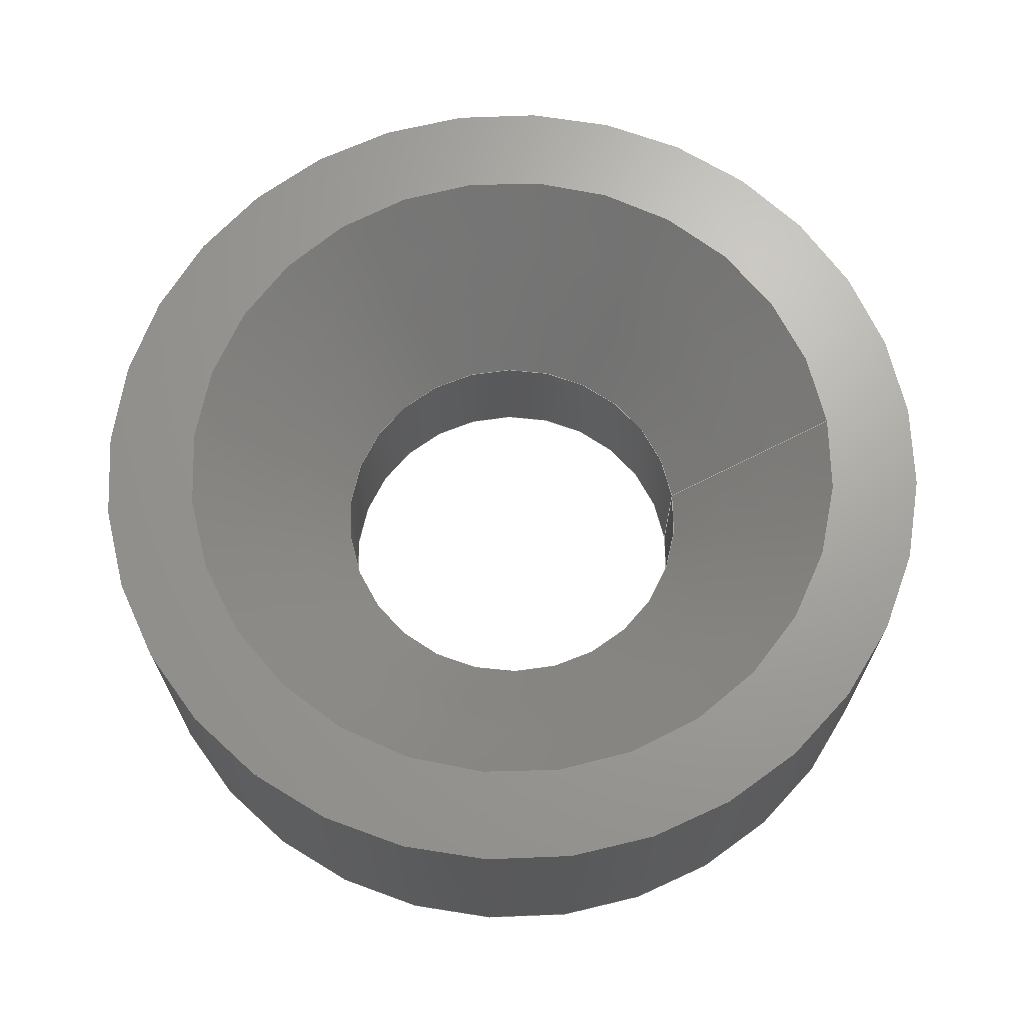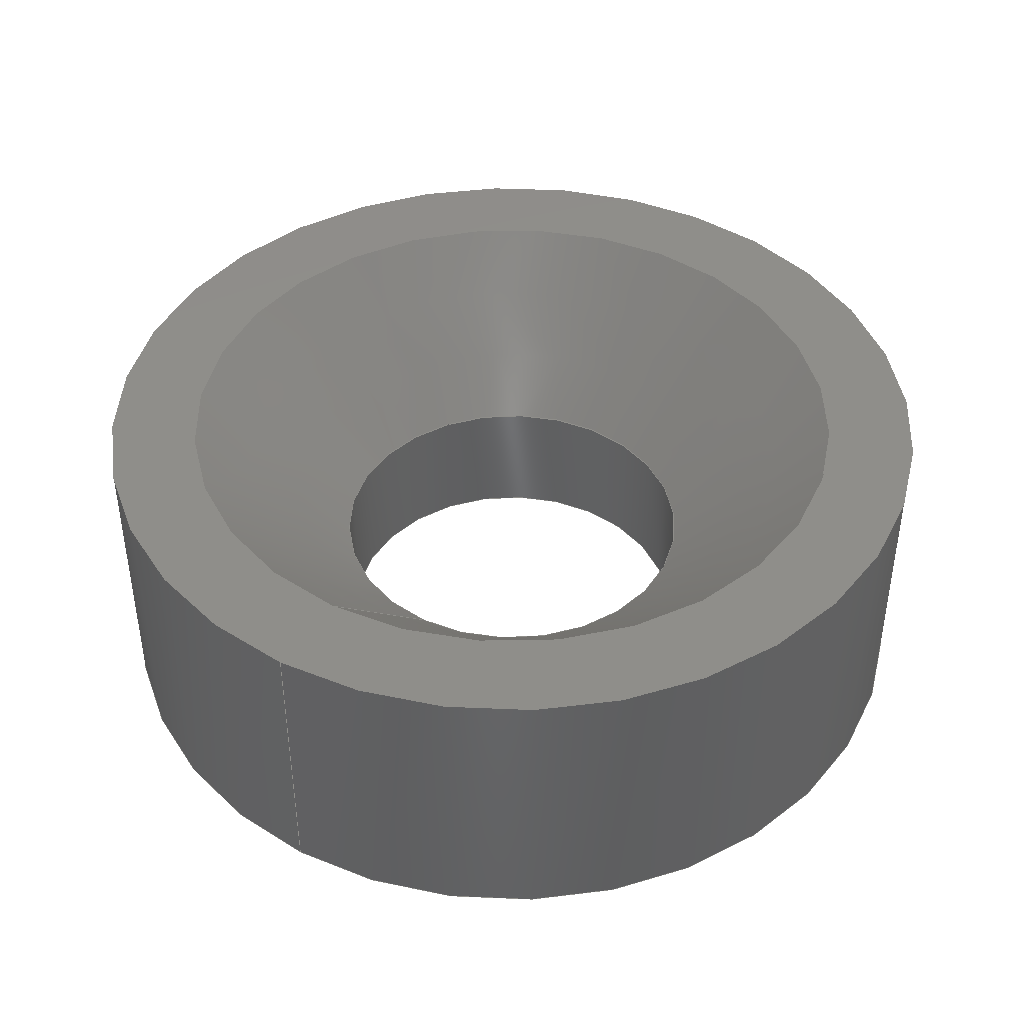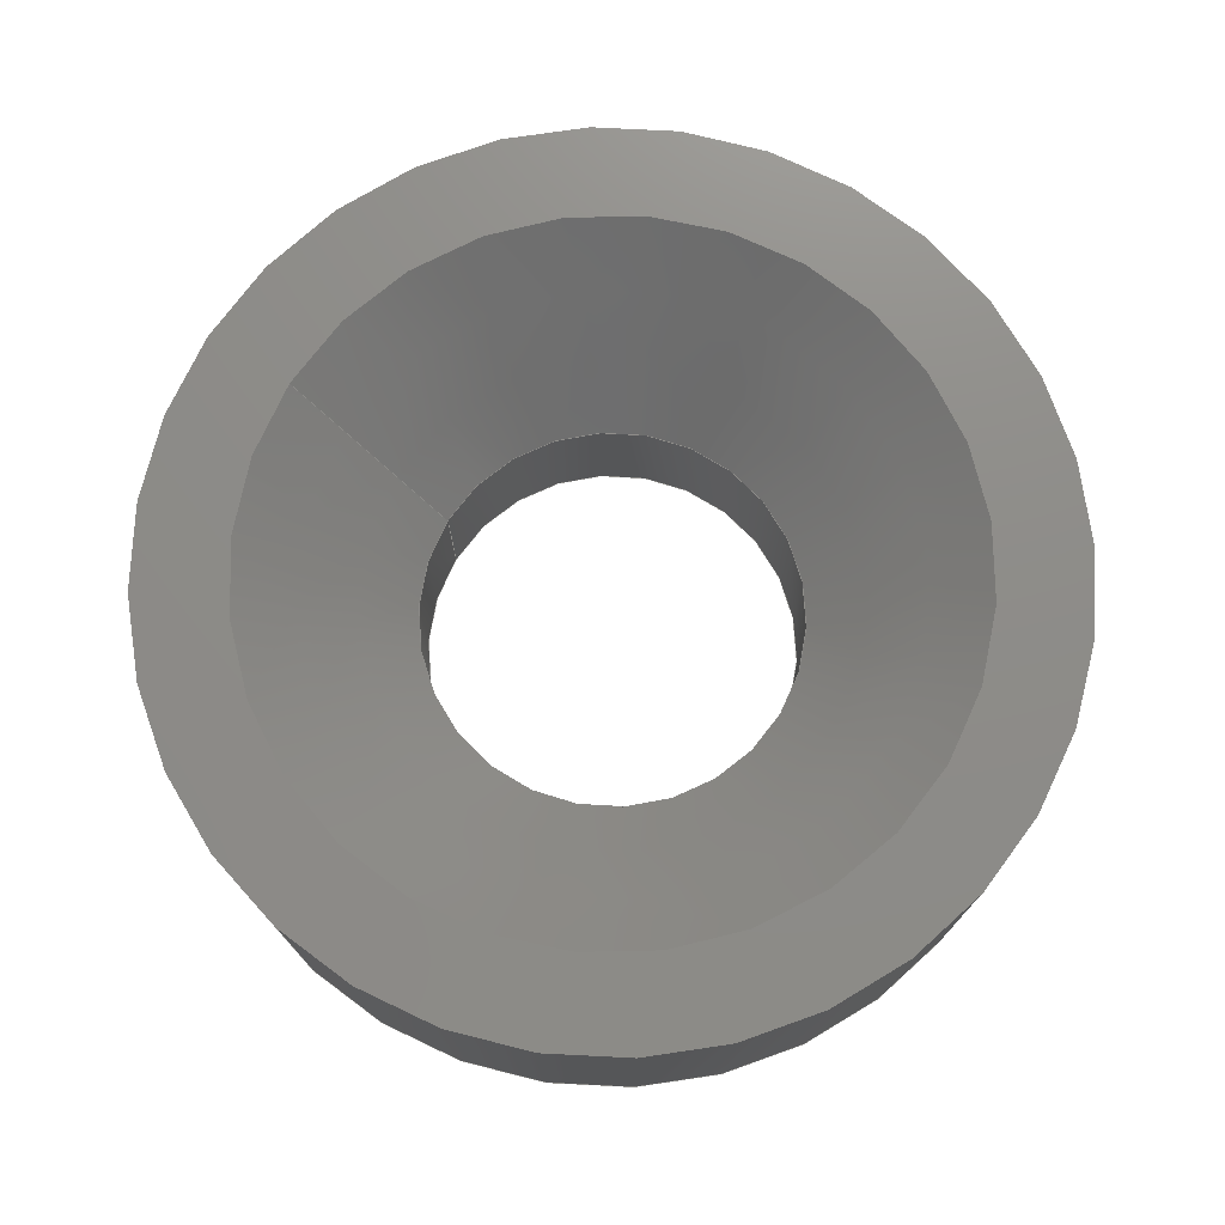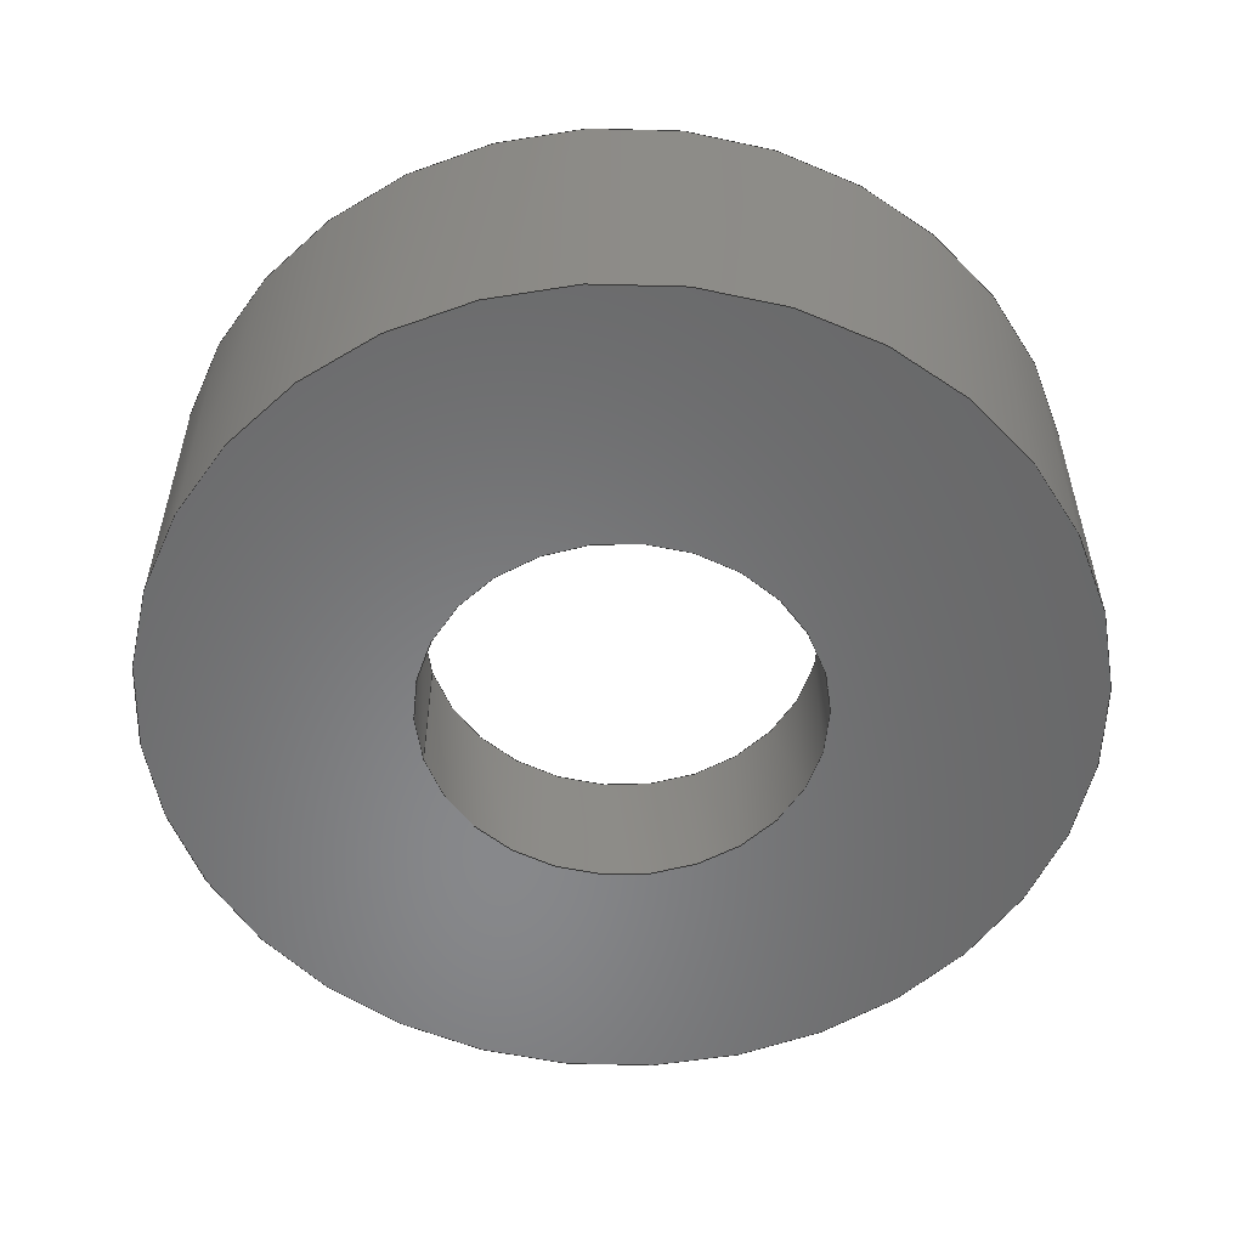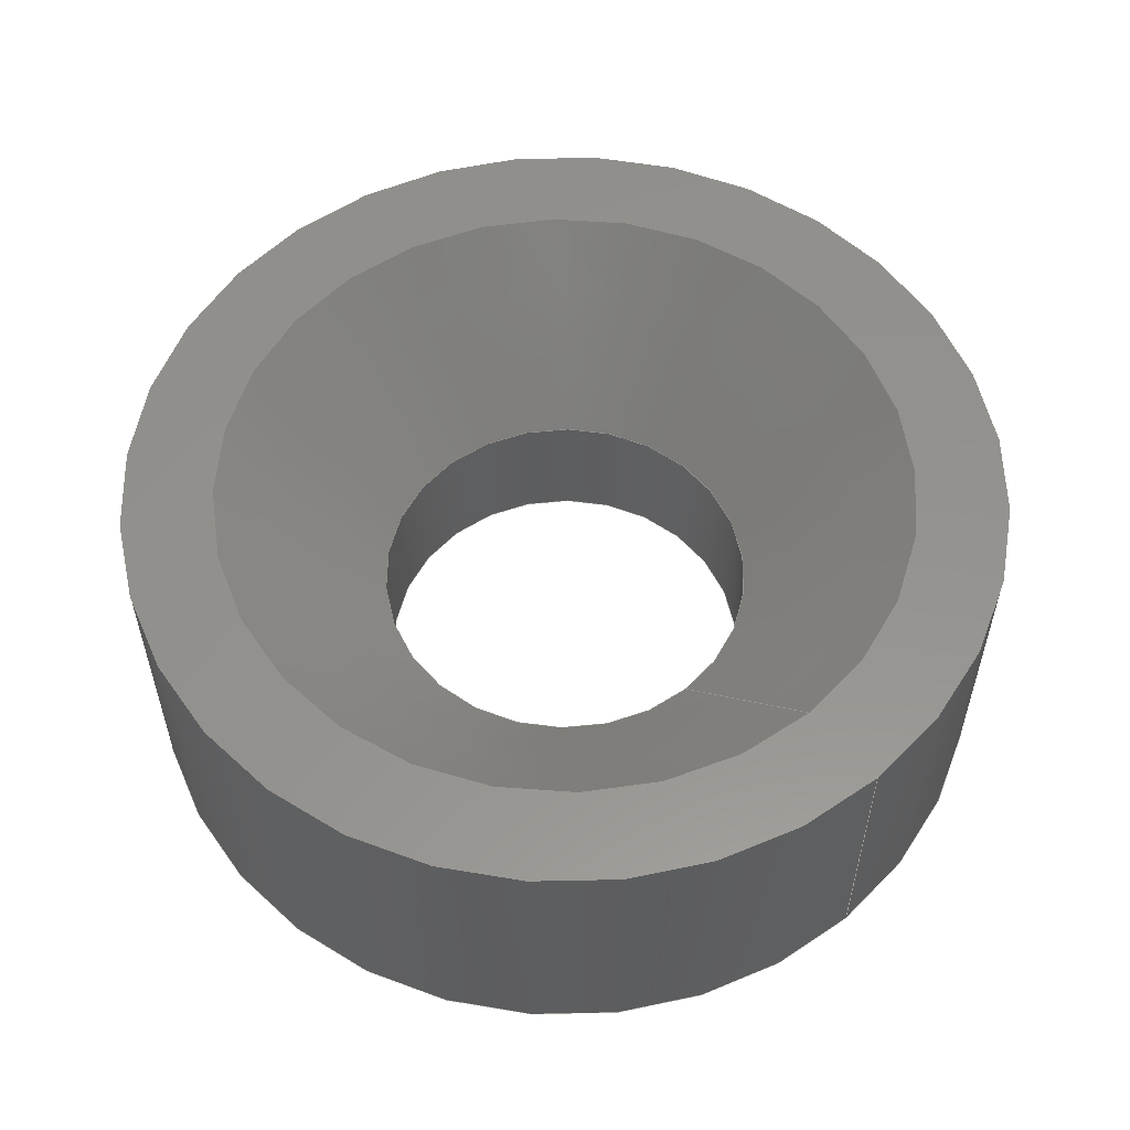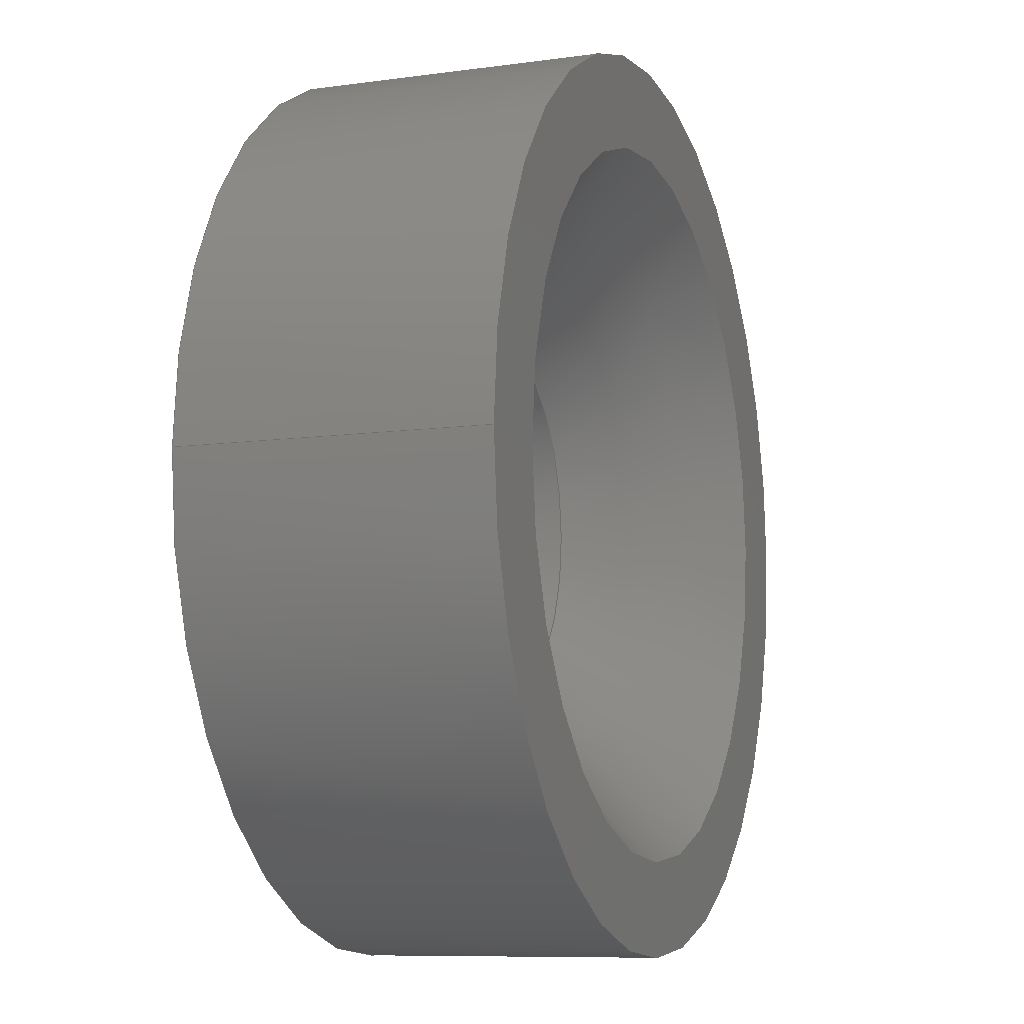
<metadata>
{"format":"step","ext":"step","renderer":"f3d","projection":"perspective","resolution":1024,"background":"white","views":[{"elev":68.0,"azim":172.1,"up":"+Z"},{"elev":42.7,"azim":-59.0,"up":"+Z"},{"elev":74.7,"azim":31.0,"up":"+Z"},{"elev":-54.7,"azim":15.3,"up":"+Z"},{"elev":56.1,"azim":-130.6,"up":"+Z"},{"elev":-8.9,"azim":-69.6,"up":"+Y"}]}
</metadata>
<code>
ISO-10303-21;
DATA;
#1=MECHANICAL_DESIGN_GEOMETRIC_PRESENTATION_REPRESENTATION('',(#4),#141);
#2=SHAPE_REPRESENTATION_RELATIONSHIP('SRR','None',#148,#3);
#3=ADVANCED_BREP_SHAPE_REPRESENTATION('',(#5),#140);
#4=STYLED_ITEM('',(#157),#5);
#5=MANIFOLD_SOLID_BREP('Body1',#70);
#6=FACE_BOUND('',#20,.T.);
#7=FACE_BOUND('',#23,.T.);
#8=PLANE('',#89);
#9=PLANE('',#93);
#10=CYLINDRICAL_SURFACE('',#87,4.2);
#11=CYLINDRICAL_SURFACE('',#91,9.8);
#12=FACE_OUTER_BOUND('',#17,.T.);
#13=FACE_OUTER_BOUND('',#18,.T.);
#14=FACE_OUTER_BOUND('',#19,.T.);
#15=FACE_OUTER_BOUND('',#21,.T.);
#16=FACE_OUTER_BOUND('',#22,.T.);
#17=EDGE_LOOP('',(#48,#49,#50,#51));
#18=EDGE_LOOP('',(#52,#53,#54,#55));
#19=EDGE_LOOP('',(#56));
#20=EDGE_LOOP('',(#57));
#21=EDGE_LOOP('',(#58,#59,#60,#61));
#22=EDGE_LOOP('',(#62));
#23=EDGE_LOOP('',(#63));
#24=LINE('',#124,#27);
#25=LINE('',#128,#28);
#26=LINE('',#136,#29);
#27=VECTOR('',#100,6);
#28=VECTOR('',#105,4.2);
#29=VECTOR('',#116,9.8);
#30=CIRCLE('',#85,7.8);
#31=CIRCLE('',#86,4.2);
#32=CIRCLE('',#88,4.2);
#33=CIRCLE('',#90,9.8);
#34=CIRCLE('',#92,9.8);
#35=VERTEX_POINT('',#121);
#36=VERTEX_POINT('',#123);
#37=VERTEX_POINT('',#127);
#38=VERTEX_POINT('',#131);
#39=VERTEX_POINT('',#134);
#40=EDGE_CURVE('',#35,#35,#30,.T.);
#41=EDGE_CURVE('',#35,#36,#24,.T.);
#42=EDGE_CURVE('',#36,#36,#31,.T.);
#43=EDGE_CURVE('',#36,#37,#25,.T.);
#44=EDGE_CURVE('',#37,#37,#32,.T.);
#45=EDGE_CURVE('',#38,#38,#33,.T.);
#46=EDGE_CURVE('',#39,#39,#34,.T.);
#47=EDGE_CURVE('',#39,#38,#26,.T.);
#48=ORIENTED_EDGE('',*,*,#40,.T.);
#49=ORIENTED_EDGE('',*,*,#41,.T.);
#50=ORIENTED_EDGE('',*,*,#42,.F.);
#51=ORIENTED_EDGE('',*,*,#41,.F.);
#52=ORIENTED_EDGE('',*,*,#42,.T.);
#53=ORIENTED_EDGE('',*,*,#43,.T.);
#54=ORIENTED_EDGE('',*,*,#44,.F.);
#55=ORIENTED_EDGE('',*,*,#43,.F.);
#56=ORIENTED_EDGE('',*,*,#45,.F.);
#57=ORIENTED_EDGE('',*,*,#44,.T.);
#58=ORIENTED_EDGE('',*,*,#46,.F.);
#59=ORIENTED_EDGE('',*,*,#47,.T.);
#60=ORIENTED_EDGE('',*,*,#45,.T.);
#61=ORIENTED_EDGE('',*,*,#47,.F.);
#62=ORIENTED_EDGE('',*,*,#46,.T.);
#63=ORIENTED_EDGE('',*,*,#40,.F.);
#64=CONICAL_SURFACE('',#84,6,0.7854);
#65=ADVANCED_FACE('',(#12),#64,.F.);
#66=ADVANCED_FACE('',(#13),#10,.F.);
#67=ADVANCED_FACE('',(#14,#6),#8,.T.);
#68=ADVANCED_FACE('',(#15),#11,.T.);
#69=ADVANCED_FACE('',(#16,#7),#9,.T.);
#70=CLOSED_SHELL('',(#65,#66,#67,#68,#69));
#71=DERIVED_UNIT_ELEMENT(#73,1);
#72=DERIVED_UNIT_ELEMENT(#143,-3);
#73=(
MASS_UNIT()
NAMED_UNIT(*)
SI_UNIT(.KILO.,.GRAM.)
);
#74=DERIVED_UNIT((#71,#72));
#75=MEASURE_REPRESENTATION_ITEM('density measure',
POSITIVE_RATIO_MEASURE(7850),#74);
#76=PROPERTY_DEFINITION_REPRESENTATION(#81,#78);
#77=PROPERTY_DEFINITION_REPRESENTATION(#82,#79);
#78=REPRESENTATION('material name',(#80),#140);
#79=REPRESENTATION('density',(#75),#140);
#80=DESCRIPTIVE_REPRESENTATION_ITEM('Steel','Steel');
#81=PROPERTY_DEFINITION('material property','material name',#150);
#82=PROPERTY_DEFINITION('material property','density of part',#150);
#83=AXIS2_PLACEMENT_3D('placement',#119,#94,#95);
#84=AXIS2_PLACEMENT_3D('',#120,#96,#97);
#85=AXIS2_PLACEMENT_3D('',#122,#98,#99);
#86=AXIS2_PLACEMENT_3D('',#125,#101,#102);
#87=AXIS2_PLACEMENT_3D('',#126,#103,#104);
#88=AXIS2_PLACEMENT_3D('',#129,#106,#107);
#89=AXIS2_PLACEMENT_3D('',#130,#108,#109);
#90=AXIS2_PLACEMENT_3D('',#132,#110,#111);
#91=AXIS2_PLACEMENT_3D('',#133,#112,#113);
#92=AXIS2_PLACEMENT_3D('',#135,#114,#115);
#93=AXIS2_PLACEMENT_3D('',#137,#117,#118);
#94=DIRECTION('axis',(0,0,1));
#95=DIRECTION('refdir',(1,0,0));
#96=DIRECTION('center_axis',(0,0,1));
#97=DIRECTION('ref_axis',(1,0,0));
#98=DIRECTION('center_axis',(0,0,1));
#99=DIRECTION('ref_axis',(1,0,0));
#100=DIRECTION('',(0.7071,8.66e-17,-0.7071));
#101=DIRECTION('center_axis',(0,0,1));
#102=DIRECTION('ref_axis',(1,0,0));
#103=DIRECTION('center_axis',(0,0,1));
#104=DIRECTION('ref_axis',(1,0,0));
#105=DIRECTION('',(0,0,-1));
#106=DIRECTION('center_axis',(0,0,1));
#107=DIRECTION('ref_axis',(1,0,0));
#108=DIRECTION('center_axis',(0,0,-1));
#109=DIRECTION('ref_axis',(-1,0,0));
#110=DIRECTION('center_axis',(0,0,1));
#111=DIRECTION('ref_axis',(1,0,0));
#112=DIRECTION('center_axis',(0,0,1));
#113=DIRECTION('ref_axis',(1,0,0));
#114=DIRECTION('center_axis',(0,0,1));
#115=DIRECTION('ref_axis',(1,0,0));
#116=DIRECTION('',(0,0,-1));
#117=DIRECTION('center_axis',(0,0,1));
#118=DIRECTION('ref_axis',(1,0,0));
#119=CARTESIAN_POINT('',(0,0,0));
#120=CARTESIAN_POINT('Origin',(0,0,4.8));
#121=CARTESIAN_POINT('',(-7.8,-9.552e-16,6.6));
#122=CARTESIAN_POINT('Origin',(0,0,6.6));
#123=CARTESIAN_POINT('',(-4.2,-5.144e-16,3));
#124=CARTESIAN_POINT('',(-6,-7.348e-16,4.8));
#125=CARTESIAN_POINT('Origin',(0,0,3));
#126=CARTESIAN_POINT('Origin',(0,0,1.5));
#127=CARTESIAN_POINT('',(-4.2,-5.144e-16,0));
#128=CARTESIAN_POINT('',(-4.2,-5.144e-16,1.5));
#129=CARTESIAN_POINT('Origin',(0,0,0));
#130=CARTESIAN_POINT('Origin',(9.8,0,0));
#131=CARTESIAN_POINT('',(-9.8,-1.2e-15,0));
#132=CARTESIAN_POINT('Origin',(0,0,0));
#133=CARTESIAN_POINT('Origin',(0,0,3.3));
#134=CARTESIAN_POINT('',(-9.8,-1.2e-15,6.6));
#135=CARTESIAN_POINT('Origin',(0,0,6.6));
#136=CARTESIAN_POINT('',(-9.8,-1.2e-15,3.3));
#137=CARTESIAN_POINT('Origin',(7.8,0,6.6));
#138=UNCERTAINTY_MEASURE_WITH_UNIT(LENGTH_MEASURE(0.01),#142,
'DISTANCE_ACCURACY_VALUE',
'Maximum model space distance between geometric entities at asserted c
onnectivities');
#139=UNCERTAINTY_MEASURE_WITH_UNIT(LENGTH_MEASURE(0.01),#142,
'DISTANCE_ACCURACY_VALUE',
'Maximum model space distance between geometric entities at asserted c
onnectivities');
#140=(
GEOMETRIC_REPRESENTATION_CONTEXT(3)
GLOBAL_UNCERTAINTY_ASSIGNED_CONTEXT((#138))
GLOBAL_UNIT_ASSIGNED_CONTEXT((#142,#144,#145))
REPRESENTATION_CONTEXT('','3D')
);
#141=(
GEOMETRIC_REPRESENTATION_CONTEXT(3)
GLOBAL_UNCERTAINTY_ASSIGNED_CONTEXT((#139))
GLOBAL_UNIT_ASSIGNED_CONTEXT((#142,#144,#145))
REPRESENTATION_CONTEXT('','3D')
);
#142=(
LENGTH_UNIT()
NAMED_UNIT(*)
SI_UNIT(.MILLI.,.METRE.)
);
#143=(
LENGTH_UNIT()
NAMED_UNIT(*)
SI_UNIT($,.METRE.)
);
#144=(
NAMED_UNIT(*)
PLANE_ANGLE_UNIT()
SI_UNIT($,.RADIAN.)
);
#145=(
NAMED_UNIT(*)
SI_UNIT($,.STERADIAN.)
SOLID_ANGLE_UNIT()
);
#146=SHAPE_DEFINITION_REPRESENTATION(#147,#148);
#147=PRODUCT_DEFINITION_SHAPE('',$,#150);
#148=SHAPE_REPRESENTATION('',(#83),#140);
#149=PRODUCT_DEFINITION_CONTEXT('part definition',#154,'design');
#150=PRODUCT_DEFINITION('M8 Senkkopf Unterlegscheibe',
'M8 Senkkopf Unterlegscheibe v2',#151,#149);
#151=PRODUCT_DEFINITION_FORMATION('',$,#156);
#152=PRODUCT_RELATED_PRODUCT_CATEGORY('M8 Senkkopf Unterlegscheibe v2',
'M8 Senkkopf Unterlegscheibe v2',(#156));
#153=APPLICATION_PROTOCOL_DEFINITION('international standard',
'automotive_design',2009,#154);
#154=APPLICATION_CONTEXT(
'Core Data for Automotive Mechanical Design Process');
#155=PRODUCT_CONTEXT('part definition',#154,'mechanical');
#156=PRODUCT('M8 Senkkopf Unterlegscheibe',
'M8 Senkkopf Unterlegscheibe v2',$,(#155));
#157=PRESENTATION_STYLE_ASSIGNMENT((#158));
#158=SURFACE_STYLE_USAGE(.BOTH.,#159);
#159=SURFACE_SIDE_STYLE('',(#160));
#160=SURFACE_STYLE_FILL_AREA(#161);
#161=FILL_AREA_STYLE('Steel - Satin',(#162));
#162=FILL_AREA_STYLE_COLOUR('Steel - Satin',#163);
#163=COLOUR_RGB('Steel - Satin',0.6275,0.6275,0.6275);
ENDSEC;
END-ISO-10303-21;

</code>
